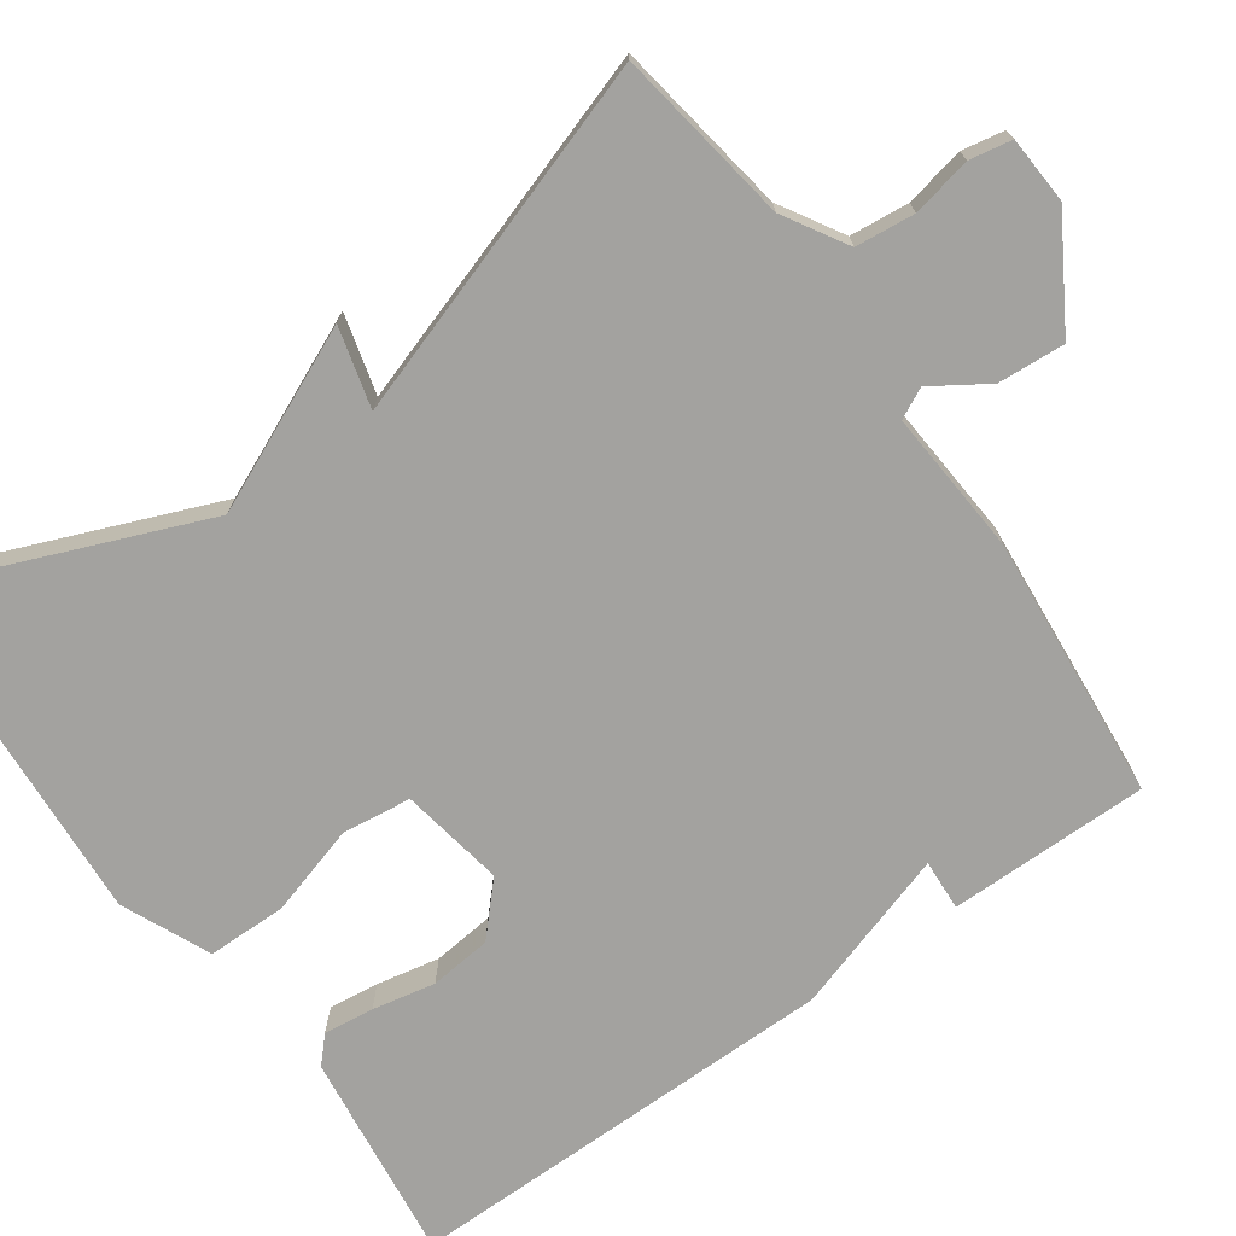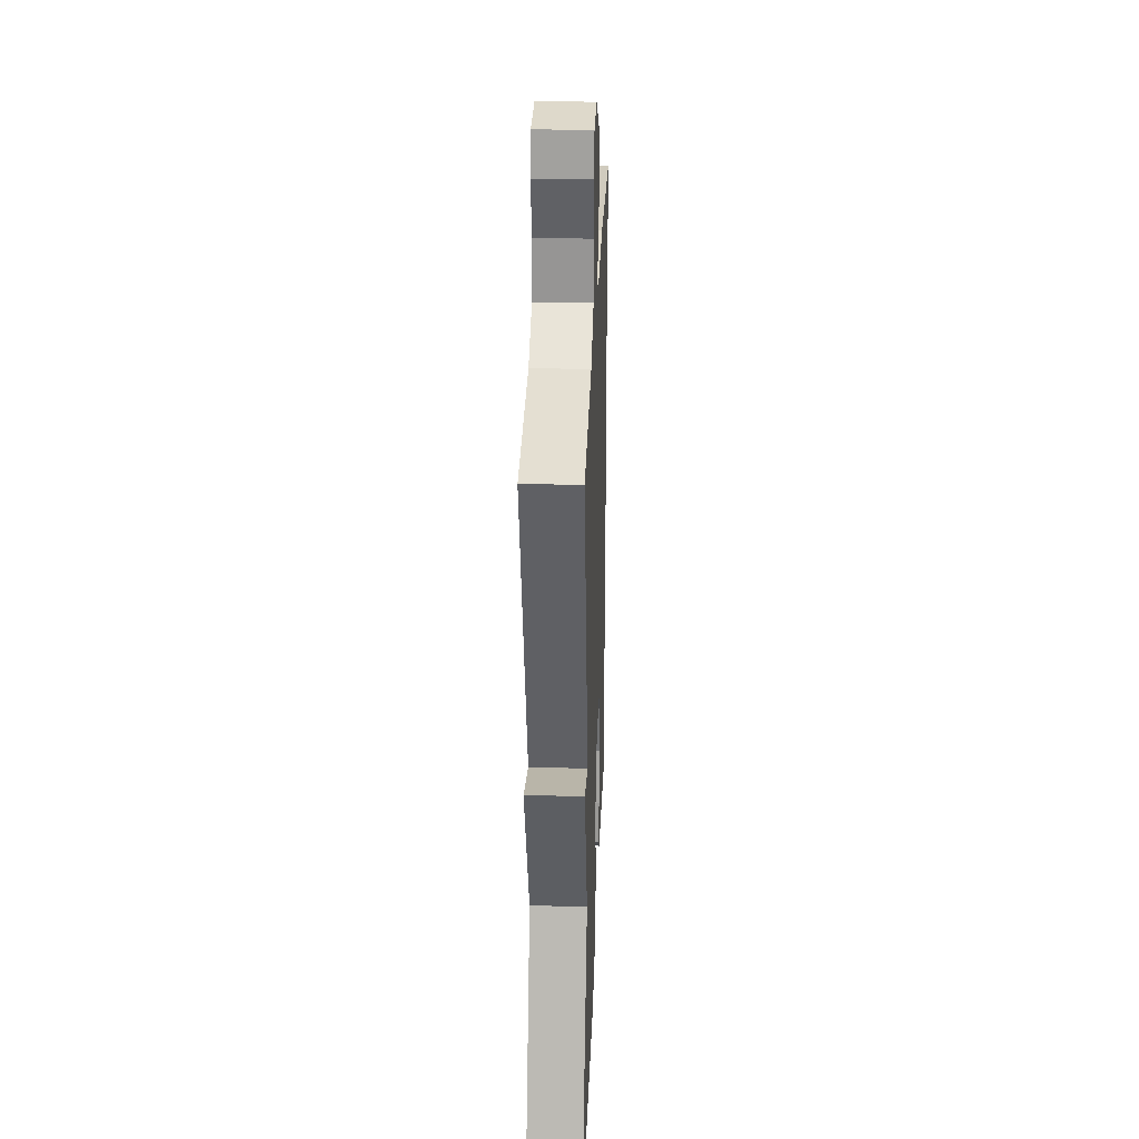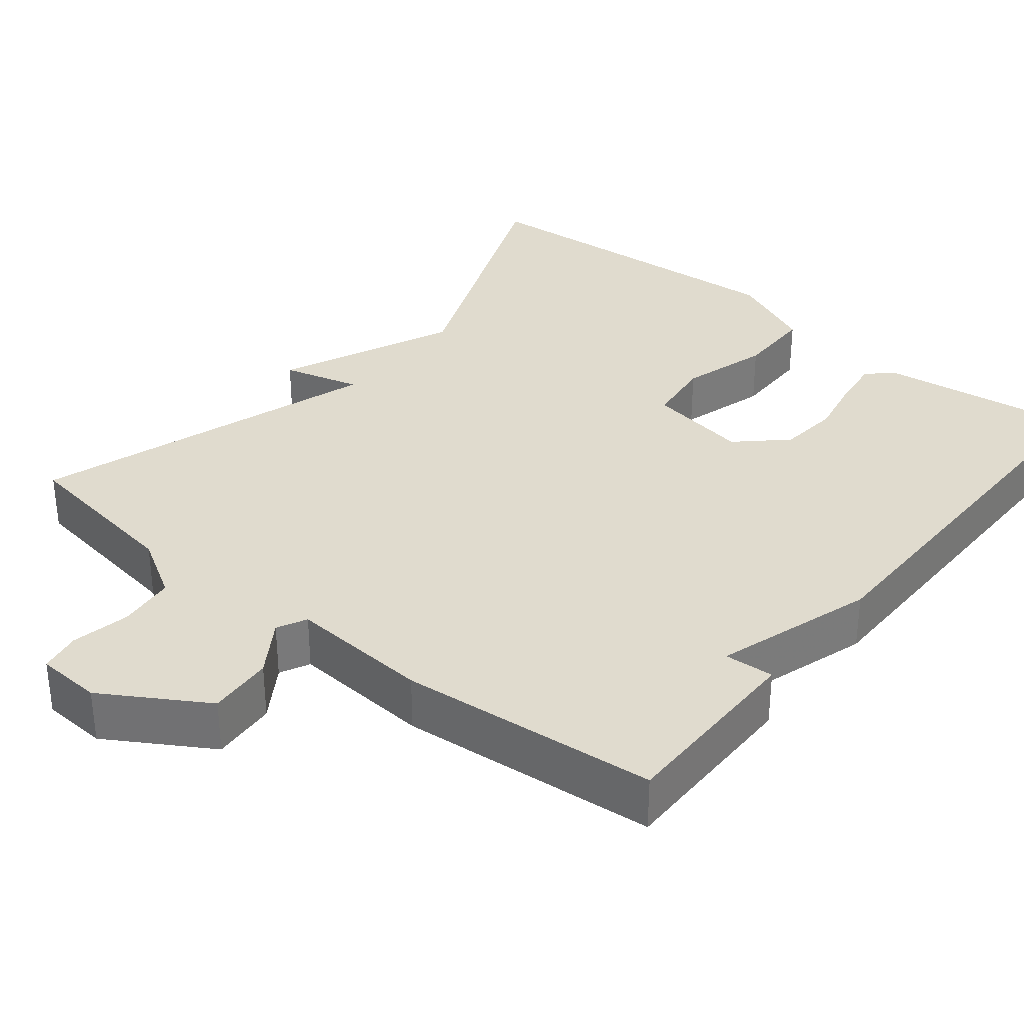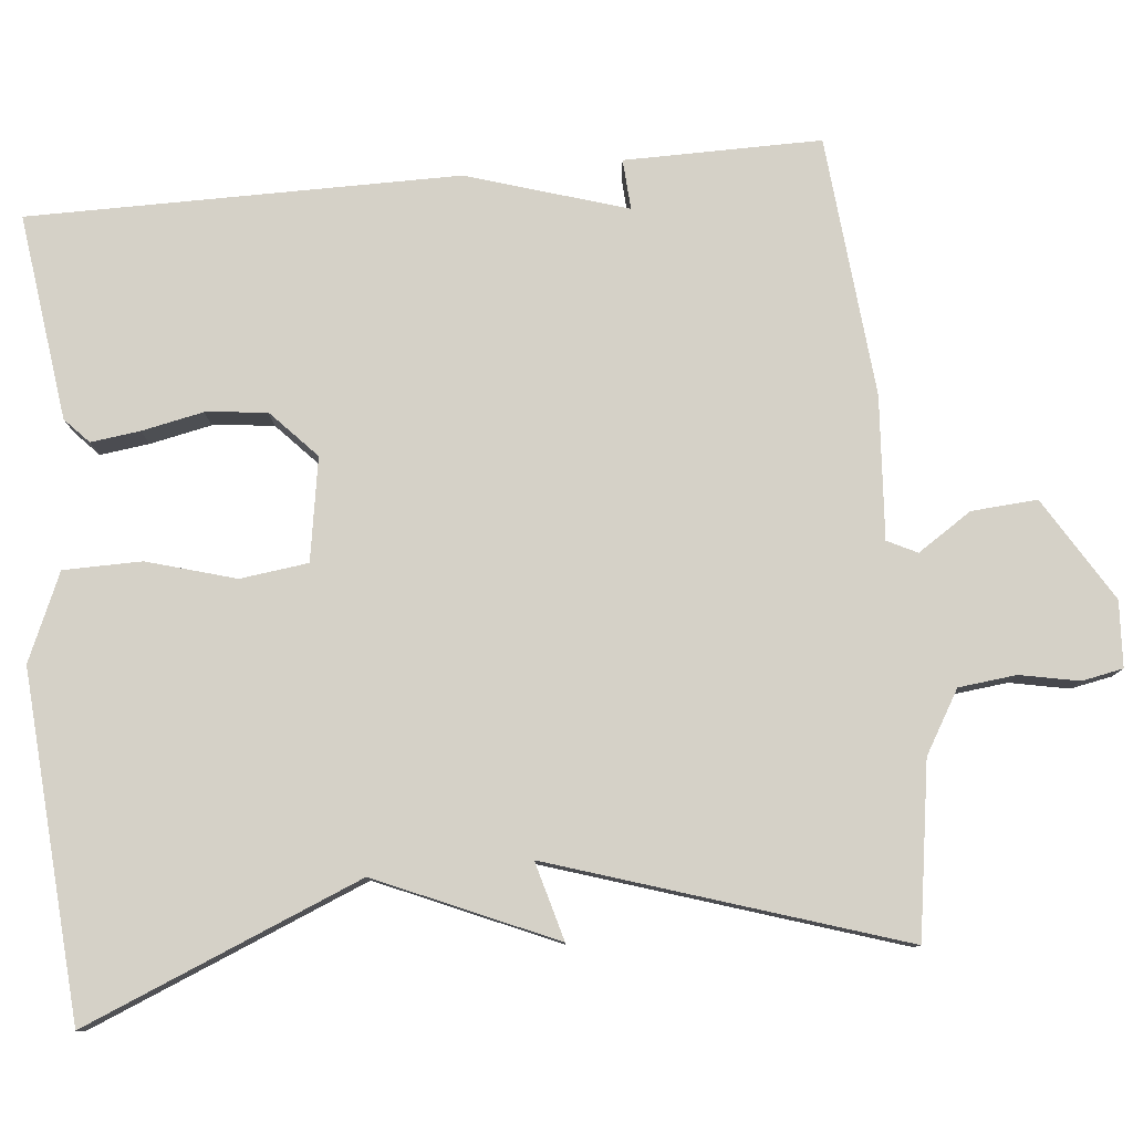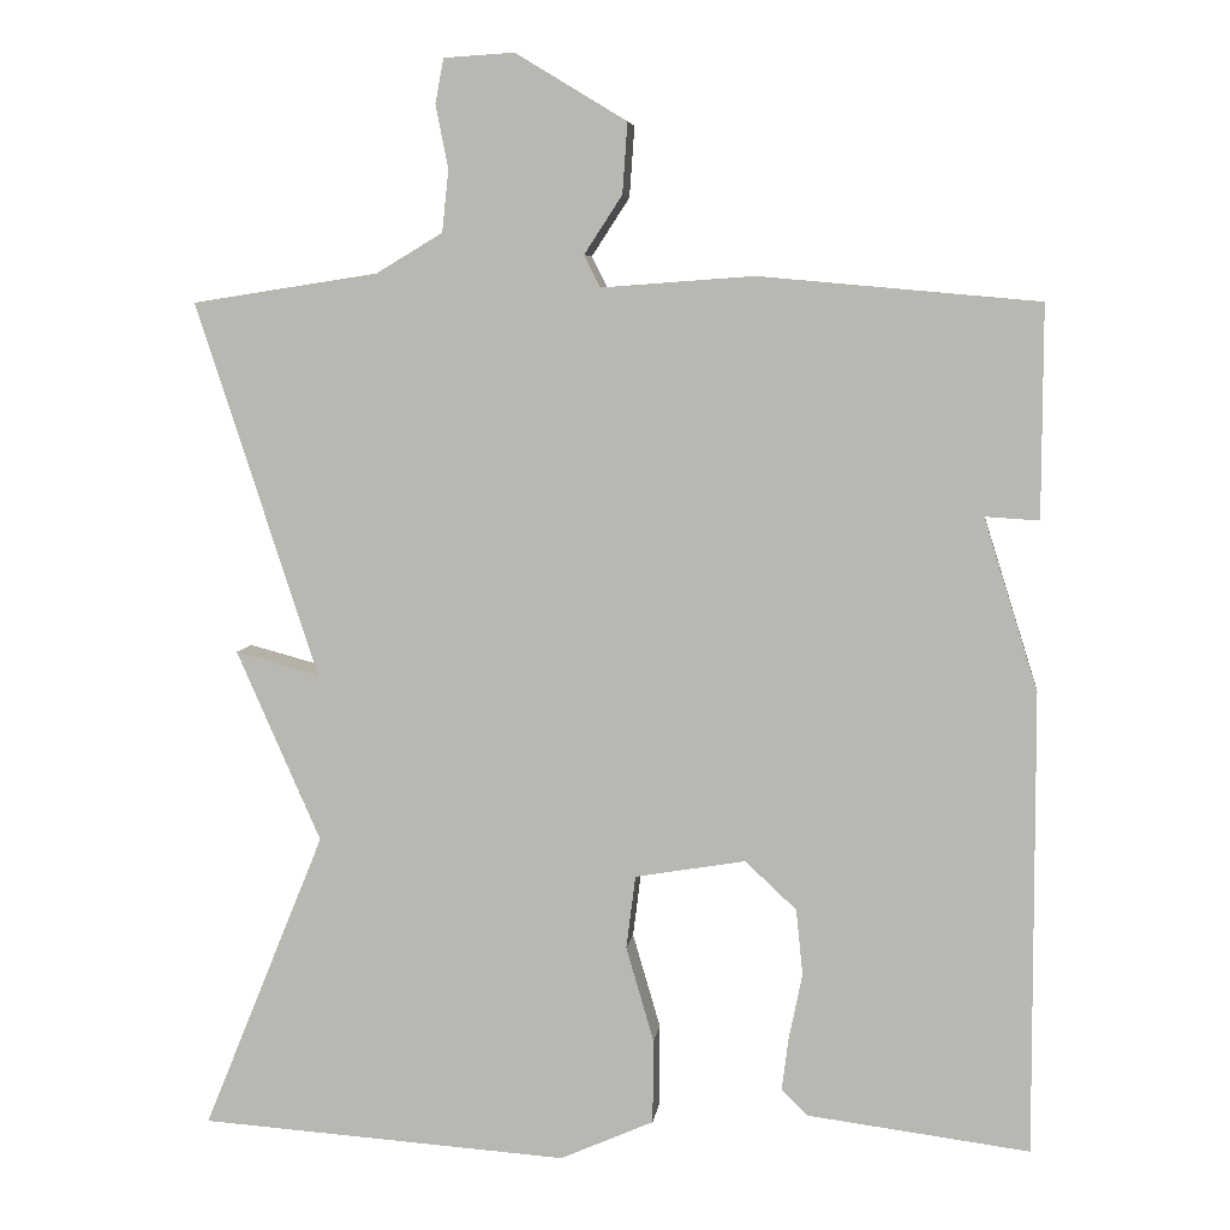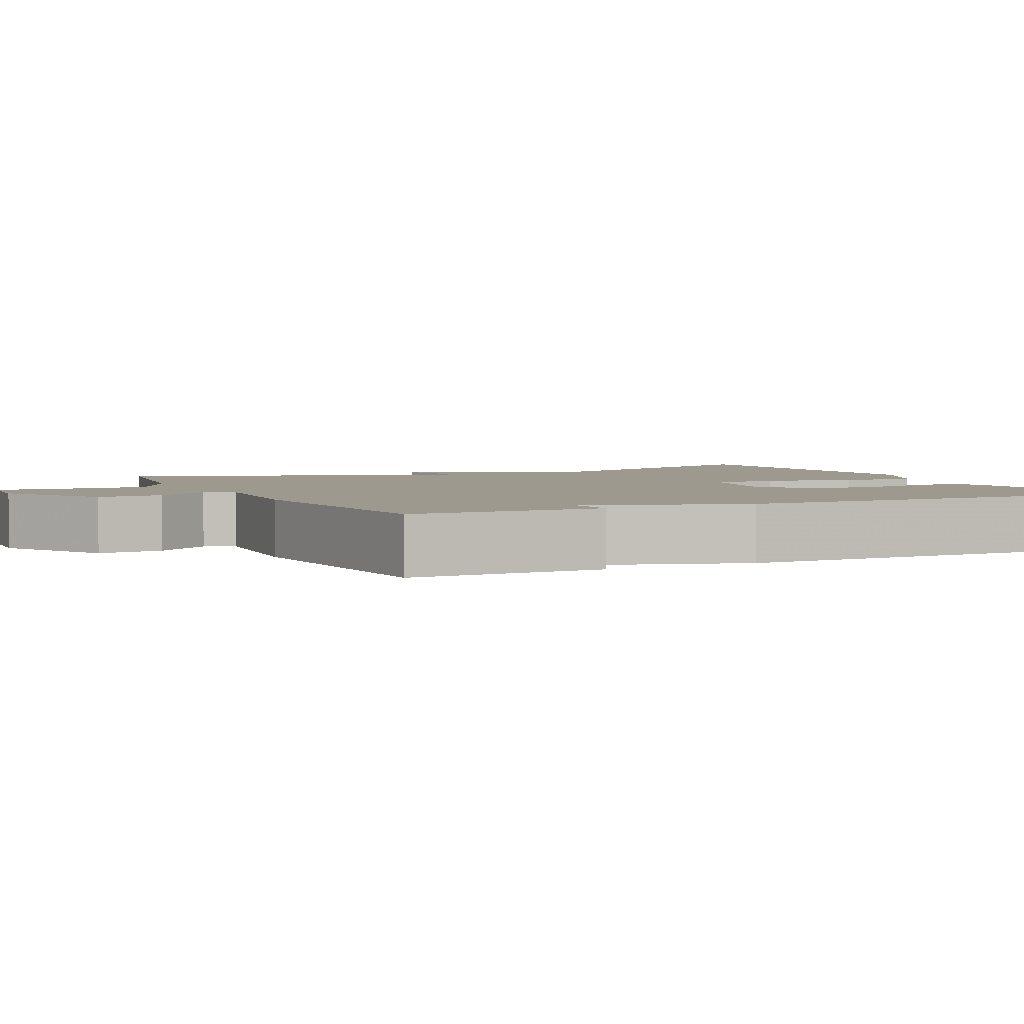
<metadata>
{"format":"obj","ext":"obj","renderer":"f3d","projection":"perspective","resolution":1024,"background":"white","views":[{"elev":-72.6,"azim":-54.5,"up":"+Y"},{"elev":28.4,"azim":-87.8,"up":"+Z"},{"elev":33.6,"azim":38.9,"up":"+Y"},{"elev":79.7,"azim":-95.7,"up":"+Y"},{"elev":6.2,"azim":7.1,"up":"+Z"},{"elev":3.5,"azim":64.4,"up":"+Y"}]}
</metadata>
<code>
v -0.5 0.07 -0.5
v -0.355 0.07 -0.145
v -0.455 0.07 0.082
v -0.355 0.07 0.055
v -0.5 0.07 0.5
v -0.279 0.07 0.534
v -0.2 0.07 0.581
v -0.192 0.07 0.655
v -0.207 0.07 0.73
v -0.197 0.07 0.783
v -0.113 0.07 0.788
v 0.019 0.07 0.708
v 0.013 0.07 0.624
v -0.032 0.07 0.555
v -0.013 0.07 0.517
v 0.168 0.07 0.53
v 0.5 0.07 0.5
v 0.499 0.07 0.249
v 0.435 0.07 0.253
v 0.499 0.07 0.049
v 0.5 0.07 -0.5
v 0.237 0.07 -0.466
v 0.205 0.07 -0.436
v 0.213 0.07 -0.373
v 0.229 0.07 -0.294
v 0.221 0.07 -0.216
v 0.16 0.07 -0.159
v 0.029 0.07 -0.181
v 0.018 0.07 -0.268
v 0.051 0.07 -0.381
v 0.05 0.07 -0.481
v -0.061 0.07 -0.53
v -0.5 0 -0.5
v -0.355 0 -0.145
v -0.455 0 0.082
v -0.355 0 0.055
v -0.5 0 0.5
v -0.279 0 0.534
v -0.2 0 0.581
v -0.192 0 0.655
v -0.207 0 0.73
v -0.197 0 0.783
v -0.113 0 0.788
v 0.019 0 0.708
v 0.013 0 0.624
v -0.032 0 0.555
v -0.013 0 0.517
v 0.168 0 0.53
v 0.5 0 0.5
v 0.499 0 0.249
v 0.435 0 0.253
v 0.499 0 0.049
v 0.5 0 -0.5
v 0.237 0 -0.466
v 0.205 0 -0.436
v 0.213 0 -0.373
v 0.229 0 -0.294
v 0.221 0 -0.216
v 0.16 0 -0.159
v 0.029 0 -0.181
v 0.018 0 -0.268
v 0.051 0 -0.381
v 0.05 0 -0.481
v -0.061 0 -0.53
f 32 1 2
f 31 32 2
f 30 31 2
f 29 30 2
f 2 3 4
f 29 2 4
f 28 29 4
f 4 5 6
f 28 4 6
f 27 28 6
f 26 27 6 7
f 23 24 25
f 22 23 25
f 21 22 25
f 20 21 25
f 19 20 25
f 19 25 26
f 17 18 19
f 16 17 19
f 15 16 19
f 15 19 26 7
f 12 13 14
f 11 12 14
f 10 11 14
f 9 10 14
f 8 9 14
f 7 8 14 15
f 34 33 64
f 34 64 63
f 34 63 62
f 34 62 61
f 36 35 34
f 36 34 61
f 36 61 60
f 38 37 36
f 38 36 60
f 38 60 59
f 39 38 59 58
f 57 56 55
f 57 55 54
f 57 54 53
f 57 53 52
f 57 52 51
f 58 57 51
f 51 50 49
f 51 49 48
f 51 48 47
f 39 58 51 47
f 46 45 44
f 46 44 43
f 46 43 42
f 46 42 41
f 46 41 40
f 47 46 40 39
f 1 33 34 2
f 2 34 35 3
f 3 35 36 4
f 4 36 37 5
f 5 37 38 6
f 6 38 39 7
f 7 39 40 8
f 8 40 41 9
f 9 41 42 10
f 10 42 43 11
f 11 43 44 12
f 12 44 45 13
f 13 45 46 14
f 14 46 47 15
f 15 47 48 16
f 16 48 49 17
f 17 49 50 18
f 18 50 51 19
f 19 51 52 20
f 20 52 53 21
f 21 53 54 22
f 22 54 55 23
f 23 55 56 24
f 24 56 57 25
f 25 57 58 26
f 26 58 59 27
f 27 59 60 28
f 28 60 61 29
f 29 61 62 30
f 30 62 63 31
f 31 63 64 32
f 32 64 33 1

</code>
